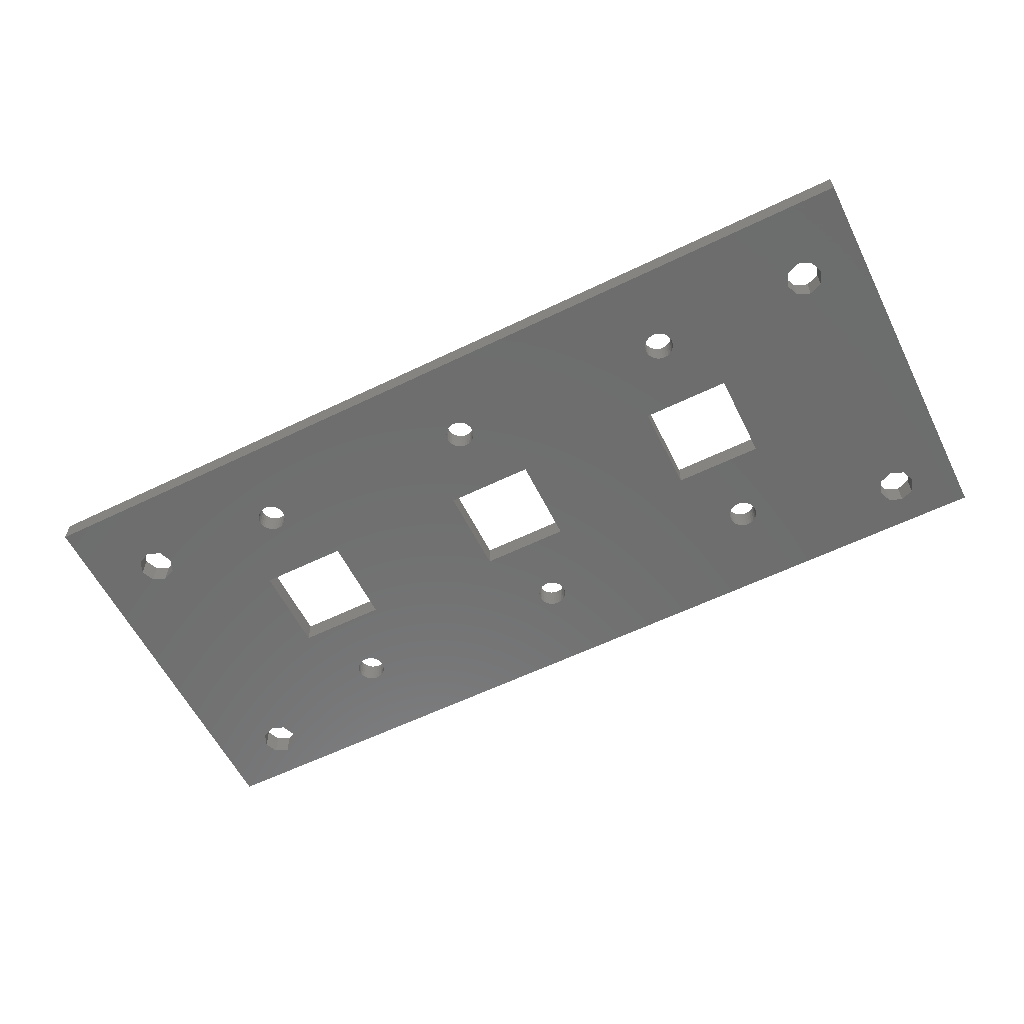
<metadata>
{"format":"stl","ext":"stl","renderer":"f3d","projection":"perspective","resolution":1024,"background":"white","views":[{"elev":-59.4,"azim":26.5,"up":"+Z"}]}
</metadata>
<code>
# stl→obj: 456 verts, 960 faces
v 92 -44.65 0
v 93.66 -45.34 3
v 92 -44.65 3
v 93.66 -45.34 0
v 94.35 -47 0
v 94.35 -47 3
v 90.34 -45.34 0
v 90.34 -45.34 3
v 93.66 -48.66 0
v 93.66 -48.66 3
v 89.65 -47 3
v 89.65 -47 0
v 92 -49.35 0
v 90.34 -48.66 3
v 92 -49.35 3
v 90.34 -48.66 0
v 92 -9.65 0
v 93.66 -10.34 3
v 92 -9.65 3
v 93.66 -10.34 0
v 94.35 -12 0
v 94.35 -12 3
v 90.34 -10.34 0
v 90.34 -10.34 3
v 93.66 -13.66 0
v 93.66 -13.66 3
v 89.65 -12 3
v 89.65 -12 0
v 92 -14.35 0
v 90.34 -13.66 3
v 92 -14.35 3
v 90.34 -13.66 0
v 192 -44.65 0
v 193.7 -45.34 3
v 192 -44.65 3
v 193.7 -45.34 0
v 194.3 -47 0
v 194.3 -47 3
v 190.3 -45.34 0
v 190.3 -45.34 3
v 193.7 -48.66 0
v 193.7 -48.66 3
v 189.7 -47 3
v 189.7 -47 0
v 192 -49.35 0
v 190.3 -48.66 3
v 192 -49.35 3
v 190.3 -48.66 0
v 192 -9.65 0
v 193.7 -10.34 3
v 192 -9.65 3
v 193.7 -10.34 0
v 194.3 -12 0
v 194.3 -12 3
v 190.3 -10.34 0
v 190.3 -10.34 3
v 193.7 -13.66 0
v 193.7 -13.66 3
v 189.7 -12 3
v 189.7 -12 0
v 192 -14.35 0
v 190.3 -13.66 3
v 192 -14.35 3
v 190.3 -13.66 0
v 112.7 -47.35 0
v 112.8 -46.98 3
v 112.8 -46.98 0
v 112.7 -47.35 3
v 112.8 -46.22 0
v 112.7 -45.85 3
v 112.7 -45.85 0
v 112.8 -46.22 3
v 112.8 -46.6 0
v 112.8 -46.6 3
v 112.5 -45.51 3
v 112.5 -45.51 0
v 109.3 -45.85 3
v 109.5 -45.51 0
v 109.5 -45.51 3
v 109.3 -45.85 0
v 109.3 -47.35 3
v 109.2 -46.98 0
v 109.2 -46.98 3
v 109.3 -47.35 0
v 112.2 -45.23 3
v 112.2 -45.23 0
v 110.4 -44.84 0
v 110.8 -44.76 3
v 110.4 -44.84 3
v 110.8 -44.76 0
v 109.8 -45.23 0
v 109.8 -45.23 3
v 109.2 -46.22 3
v 109.2 -46.22 0
v 110.1 -45 3
v 110.1 -45 0
v 110.4 -48.36 0
v 110.1 -48.2 3
v 110.4 -48.36 3
v 110.1 -48.2 0
v 111.2 -44.76 0
v 111.6 -44.84 3
v 111.2 -44.76 3
v 111.6 -44.84 0
v 109.2 -46.6 3
v 109.2 -46.6 0
v 109.8 -47.97 3
v 109.5 -47.69 0
v 109.5 -47.69 3
v 109.8 -47.97 0
v 112.2 -47.97 0
v 112.5 -47.69 3
v 112.5 -47.69 0
v 112.2 -47.97 3
v 111.9 -45 0
v 111.9 -45 3
v 110.8 -48.44 0
v 110.8 -48.44 3
v 111.2 -48.44 0
v 111.2 -48.44 3
v 111.6 -48.36 0
v 111.6 -48.36 3
v 111.9 -48.2 3
v 111.9 -48.2 0
v 105.3 -37.66 3
v 105.3 -26.34 0
v 105.3 -26.34 3
v 105.3 -37.66 0
v 116.7 -26.34 3
v 116.7 -26.34 0
v 116.7 -37.66 0
v 116.7 -37.66 3
v 112.8 -17.02 0
v 112.7 -16.65 3
v 112.7 -16.65 0
v 112.8 -17.02 3
v 112.8 -17.4 0
v 112.8 -17.4 3
v 112.8 -17.78 0
v 112.8 -17.78 3
v 111.6 -15.64 0
v 111.9 -15.8 3
v 111.6 -15.64 3
v 111.9 -15.8 0
v 109.2 -17.02 3
v 109.3 -16.65 0
v 109.3 -16.65 3
v 109.2 -17.02 0
v 112.5 -16.31 3
v 112.5 -16.31 0
v 109.5 -16.31 3
v 109.8 -16.03 0
v 109.8 -16.03 3
v 109.5 -16.31 0
v 110.4 -15.64 0
v 110.8 -15.56 3
v 110.4 -15.64 3
v 110.8 -15.56 0
v 110.4 -19.16 0
v 110.1 -19 3
v 110.4 -19.16 3
v 110.1 -19 0
v 109.3 -18.15 3
v 109.2 -17.78 0
v 109.2 -17.78 3
v 109.3 -18.15 0
v 110.1 -15.8 0
v 110.1 -15.8 3
v 111.2 -15.56 0
v 111.2 -15.56 3
v 112.7 -18.15 0
v 112.7 -18.15 3
v 109.2 -17.4 0
v 109.2 -17.4 3
v 109.8 -18.77 3
v 109.5 -18.49 0
v 109.5 -18.49 3
v 109.8 -18.77 0
v 112.5 -18.49 0
v 112.5 -18.49 3
v 112.2 -16.03 3
v 112.2 -16.03 0
v 110.8 -19.24 0
v 110.8 -19.24 3
v 111.2 -19.24 0
v 111.2 -19.24 3
v 111.6 -19.16 0
v 111.6 -19.16 3
v 112.2 -18.77 0
v 111.9 -19 3
v 112.2 -18.77 3
v 111.9 -19 0
v 142.8 -46.22 0
v 142.7 -45.85 3
v 142.7 -45.85 0
v 142.8 -46.22 3
v 142.8 -46.6 0
v 142.8 -46.6 3
v 142.5 -45.51 3
v 142.5 -45.51 0
v 139.3 -45.85 3
v 139.5 -45.51 0
v 139.5 -45.51 3
v 139.3 -45.85 0
v 139.5 -47.69 3
v 139.3 -47.35 0
v 139.3 -47.35 3
v 139.5 -47.69 0
v 141.2 -48.44 0
v 140.8 -48.44 3
v 141.2 -48.44 3
v 140.8 -48.44 0
v 142.8 -46.98 0
v 142.8 -46.98 3
v 142.2 -45.23 3
v 142.2 -45.23 0
v 140.4 -48.36 0
v 140.1 -48.2 3
v 140.4 -48.36 3
v 140.1 -48.2 0
v 140.4 -44.84 0
v 140.8 -44.76 3
v 140.4 -44.84 3
v 140.8 -44.76 0
v 139.2 -46.22 3
v 139.2 -46.22 0
v 139.8 -45.23 0
v 139.8 -45.23 3
v 139.2 -46.6 3
v 139.2 -46.6 0
v 139.2 -46.98 0
v 139.2 -46.98 3
v 142.2 -47.97 0
v 142.5 -47.69 3
v 142.5 -47.69 0
v 142.2 -47.97 3
v 140.1 -45 3
v 140.1 -45 0
v 139.8 -47.97 3
v 139.8 -47.97 0
v 142.7 -47.35 3
v 142.7 -47.35 0
v 141.6 -48.36 0
v 141.6 -48.36 3
v 141.9 -45 0
v 141.9 -45 3
v 141.6 -44.84 0
v 141.6 -44.84 3
v 141.2 -44.76 3
v 141.2 -44.76 0
v 141.9 -48.2 0
v 141.9 -48.2 3
v 135.3 -37.66 3
v 135.3 -26.34 0
v 135.3 -26.34 3
v 135.3 -37.66 0
v 146.7 -26.34 3
v 146.7 -26.34 0
v 146.7 -37.66 0
v 146.7 -37.66 3
v 142.8 -17.02 0
v 142.7 -16.65 3
v 142.7 -16.65 0
v 142.8 -17.02 3
v 142.8 -17.4 0
v 142.8 -17.4 3
v 142.8 -17.78 0
v 142.8 -17.78 3
v 141.6 -15.64 0
v 141.9 -15.8 3
v 141.6 -15.64 3
v 141.9 -15.8 0
v 139.2 -17.02 3
v 139.3 -16.65 0
v 139.3 -16.65 3
v 139.2 -17.02 0
v 139.5 -16.31 3
v 139.8 -16.03 0
v 139.8 -16.03 3
v 139.5 -16.31 0
v 140.4 -15.64 0
v 140.8 -15.56 3
v 140.4 -15.64 3
v 140.8 -15.56 0
v 140.4 -19.16 0
v 140.1 -19 3
v 140.4 -19.16 3
v 140.1 -19 0
v 139.3 -18.15 3
v 139.2 -17.78 0
v 139.2 -17.78 3
v 139.3 -18.15 0
v 140.1 -15.8 0
v 140.1 -15.8 3
v 141.2 -15.56 0
v 141.2 -15.56 3
v 142.7 -18.15 0
v 142.7 -18.15 3
v 139.2 -17.4 0
v 139.2 -17.4 3
v 139.8 -18.77 3
v 139.5 -18.49 0
v 139.5 -18.49 3
v 139.8 -18.77 0
v 142.5 -18.49 0
v 142.5 -18.49 3
v 142.2 -16.03 3
v 142.2 -16.03 0
v 142.5 -16.31 0
v 142.5 -16.31 3
v 140.8 -19.24 0
v 140.8 -19.24 3
v 141.2 -19.24 0
v 141.2 -19.24 3
v 141.6 -19.16 0
v 141.6 -19.16 3
v 142.2 -18.77 0
v 141.9 -19 3
v 142.2 -18.77 3
v 141.9 -19 0
v 172.7 -47.35 0
v 172.8 -46.98 3
v 172.8 -46.98 0
v 172.7 -47.35 3
v 172.8 -46.22 0
v 172.7 -45.85 3
v 172.7 -45.85 0
v 172.8 -46.22 3
v 172.8 -46.6 0
v 172.8 -46.6 3
v 172.5 -45.51 3
v 172.5 -45.51 0
v 169.3 -45.85 3
v 169.5 -45.51 0
v 169.5 -45.51 3
v 169.3 -45.85 0
v 169.3 -47.35 3
v 169.2 -46.98 0
v 169.2 -46.98 3
v 169.3 -47.35 0
v 172.2 -45.23 3
v 172.2 -45.23 0
v 170.4 -44.84 0
v 170.8 -44.76 3
v 170.4 -44.84 3
v 170.8 -44.76 0
v 169.8 -45.23 0
v 169.8 -45.23 3
v 169.2 -46.22 3
v 169.2 -46.22 0
v 170.1 -45 3
v 170.1 -45 0
v 170.4 -48.36 0
v 170.1 -48.2 3
v 170.4 -48.36 3
v 170.1 -48.2 0
v 171.2 -44.76 0
v 171.6 -44.84 3
v 171.2 -44.76 3
v 171.6 -44.84 0
v 169.2 -46.6 3
v 169.2 -46.6 0
v 169.8 -47.97 3
v 169.5 -47.69 0
v 169.5 -47.69 3
v 169.8 -47.97 0
v 172.5 -47.69 0
v 172.5 -47.69 3
v 171.9 -45 0
v 171.9 -45 3
v 170.8 -48.44 0
v 170.8 -48.44 3
v 171.2 -48.44 0
v 171.2 -48.44 3
v 172.2 -47.97 0
v 171.9 -48.2 3
v 172.2 -47.97 3
v 171.9 -48.2 0
v 171.6 -48.36 0
v 171.6 -48.36 3
v 165.3 -37.66 3
v 165.3 -26.34 0
v 165.3 -26.34 3
v 165.3 -37.66 0
v 176.7 -26.34 3
v 176.7 -26.34 0
v 176.7 -37.66 0
v 176.7 -37.66 3
v 169.8 -18.77 3
v 169.5 -18.49 0
v 169.5 -18.49 3
v 169.8 -18.77 0
v 172.8 -17.02 0
v 172.7 -16.65 3
v 172.7 -16.65 0
v 172.8 -17.02 3
v 171.2 -19.24 0
v 170.8 -19.24 3
v 171.2 -19.24 3
v 170.8 -19.24 0
v 169.5 -16.31 3
v 169.8 -16.03 0
v 169.8 -16.03 3
v 169.5 -16.31 0
v 171.6 -15.64 0
v 171.9 -15.8 3
v 171.6 -15.64 3
v 171.9 -15.8 0
v 172.8 -17.78 0
v 172.8 -17.4 3
v 172.8 -17.4 0
v 172.8 -17.78 3
v 169.2 -17.4 3
v 169.2 -17.02 0
v 169.2 -17.02 3
v 169.2 -17.4 0
v 172.5 -16.31 3
v 172.5 -16.31 0
v 169.3 -18.15 3
v 169.2 -17.78 0
v 169.2 -17.78 3
v 169.3 -18.15 0
v 170.1 -19 0
v 170.1 -19 3
v 172.2 -18.77 0
v 171.9 -19 3
v 172.2 -18.77 3
v 171.9 -19 0
v 169.3 -16.65 0
v 169.3 -16.65 3
v 170.4 -19.16 0
v 170.4 -19.16 3
v 170.1 -15.8 0
v 170.4 -15.64 3
v 170.1 -15.8 3
v 170.4 -15.64 0
v 170.8 -15.56 3
v 170.8 -15.56 0
v 172.5 -18.49 0
v 172.7 -18.15 3
v 172.7 -18.15 0
v 172.5 -18.49 3
v 172.2 -16.03 3
v 172.2 -16.03 0
v 171.6 -19.16 3
v 171.6 -19.16 0
v 171.2 -15.56 0
v 171.2 -15.56 3
v 200 -57 3
v 200 -6 0
v 200 -6 3
v 200 -57 0
v 83 -6 3
v 83 -57 3
v 83 -6 0
v 83 -57 0
f 1 2 3
f 2 1 4
f 5 2 4
f 2 5 6
f 7 3 8
f 3 7 1
f 9 6 5
f 6 9 10
f 11 7 8
f 7 11 12
f 13 14 15
f 14 13 16
f 9 15 10
f 15 9 13
f 14 12 11
f 12 14 16
f 17 18 19
f 18 17 20
f 21 18 20
f 18 21 22
f 23 19 24
f 19 23 17
f 25 22 21
f 22 25 26
f 27 23 24
f 23 27 28
f 29 30 31
f 30 29 32
f 25 31 26
f 31 25 29
f 30 28 27
f 28 30 32
f 33 34 35
f 34 33 36
f 37 34 36
f 34 37 38
f 39 35 40
f 35 39 33
f 41 38 37
f 38 41 42
f 43 39 40
f 39 43 44
f 45 46 47
f 46 45 48
f 41 47 42
f 47 41 45
f 46 44 43
f 44 46 48
f 49 50 51
f 50 49 52
f 53 50 52
f 50 53 54
f 55 51 56
f 51 55 49
f 57 54 53
f 54 57 58
f 59 55 56
f 55 59 60
f 61 62 63
f 62 61 64
f 57 63 58
f 63 57 61
f 62 60 59
f 60 62 64
f 65 66 67
f 66 65 68
f 69 70 71
f 70 69 72
f 73 72 69
f 72 73 74
f 71 75 76
f 75 71 70
f 77 78 79
f 78 77 80
f 81 82 83
f 82 81 84
f 67 74 73
f 74 67 66
f 76 85 86
f 85 76 75
f 87 88 89
f 88 87 90
f 79 91 92
f 91 79 78
f 93 80 77
f 80 93 94
f 91 95 92
f 95 91 96
f 97 98 99
f 98 97 100
f 96 89 95
f 89 96 87
f 101 102 103
f 102 101 104
f 105 94 93
f 94 105 106
f 83 106 105
f 106 83 82
f 107 108 109
f 108 107 110
f 111 112 113
f 112 111 114
f 90 103 88
f 103 90 101
f 113 68 65
f 68 113 112
f 115 85 116
f 85 115 86
f 104 116 102
f 116 104 115
f 117 99 118
f 99 117 97
f 109 84 81
f 84 109 108
f 100 107 98
f 107 100 110
f 119 118 120
f 118 119 117
f 121 120 122
f 120 121 119
f 111 123 114
f 123 111 124
f 124 122 123
f 122 124 121
f 125 126 127
f 126 125 128
f 126 129 127
f 129 126 130
f 131 129 130
f 129 131 132
f 131 125 132
f 125 131 128
f 133 134 135
f 134 133 136
f 137 136 133
f 136 137 138
f 139 138 137
f 138 139 140
f 141 142 143
f 142 141 144
f 145 146 147
f 146 145 148
f 135 149 150
f 149 135 134
f 151 152 153
f 152 151 154
f 147 154 151
f 154 147 146
f 155 156 157
f 156 155 158
f 159 160 161
f 160 159 162
f 163 164 165
f 164 163 166
f 167 157 168
f 157 167 155
f 169 143 170
f 143 169 141
f 171 140 139
f 140 171 172
f 165 173 174
f 173 165 164
f 175 176 177
f 176 175 178
f 152 168 153
f 168 152 167
f 158 170 156
f 170 158 169
f 179 172 171
f 172 179 180
f 174 148 145
f 148 174 173
f 144 181 142
f 181 144 182
f 150 181 182
f 181 150 149
f 183 161 184
f 161 183 159
f 177 166 163
f 166 177 176
f 162 175 160
f 175 162 178
f 185 184 186
f 184 185 183
f 187 186 188
f 186 187 185
f 189 190 191
f 190 189 192
f 189 180 179
f 180 189 191
f 192 188 190
f 188 192 187
f 193 194 195
f 194 193 196
f 197 196 193
f 196 197 198
f 195 199 200
f 199 195 194
f 201 202 203
f 202 201 204
f 205 206 207
f 206 205 208
f 209 210 211
f 210 209 212
f 213 198 197
f 198 213 214
f 200 215 216
f 215 200 199
f 217 218 219
f 218 217 220
f 221 222 223
f 222 221 224
f 225 204 201
f 204 225 226
f 203 227 228
f 227 203 202
f 229 226 225
f 226 229 230
f 207 231 232
f 231 207 206
f 233 234 235
f 234 233 236
f 227 237 228
f 237 227 238
f 239 208 205
f 208 239 240
f 235 241 242
f 241 235 234
f 243 211 244
f 211 243 209
f 238 223 237
f 223 238 221
f 242 214 213
f 214 242 241
f 245 215 246
f 215 245 216
f 232 230 229
f 230 232 231
f 247 246 248
f 246 247 245
f 224 249 222
f 249 224 250
f 220 239 218
f 239 220 240
f 251 244 252
f 244 251 243
f 212 219 210
f 219 212 217
f 233 252 236
f 252 233 251
f 250 248 249
f 248 250 247
f 253 254 255
f 254 253 256
f 254 257 255
f 257 254 258
f 259 257 258
f 257 259 260
f 259 253 260
f 253 259 256
f 261 262 263
f 262 261 264
f 265 264 261
f 264 265 266
f 267 266 265
f 266 267 268
f 269 270 271
f 270 269 272
f 273 274 275
f 274 273 276
f 277 278 279
f 278 277 280
f 275 280 277
f 280 275 274
f 281 282 283
f 282 281 284
f 285 286 287
f 286 285 288
f 289 290 291
f 290 289 292
f 293 283 294
f 283 293 281
f 295 271 296
f 271 295 269
f 297 268 267
f 268 297 298
f 291 299 300
f 299 291 290
f 301 302 303
f 302 301 304
f 278 294 279
f 294 278 293
f 284 296 282
f 296 284 295
f 305 298 297
f 298 305 306
f 300 276 273
f 276 300 299
f 272 307 270
f 307 272 308
f 309 307 308
f 307 309 310
f 263 310 309
f 310 263 262
f 311 287 312
f 287 311 285
f 303 292 289
f 292 303 302
f 288 301 286
f 301 288 304
f 313 312 314
f 312 313 311
f 315 314 316
f 314 315 313
f 317 318 319
f 318 317 320
f 317 306 305
f 306 317 319
f 320 316 318
f 316 320 315
f 321 322 323
f 322 321 324
f 325 326 327
f 326 325 328
f 329 328 325
f 328 329 330
f 327 331 332
f 331 327 326
f 333 334 335
f 334 333 336
f 337 338 339
f 338 337 340
f 323 330 329
f 330 323 322
f 332 341 342
f 341 332 331
f 343 344 345
f 344 343 346
f 335 347 348
f 347 335 334
f 349 336 333
f 336 349 350
f 347 351 348
f 351 347 352
f 353 354 355
f 354 353 356
f 352 345 351
f 345 352 343
f 357 358 359
f 358 357 360
f 361 350 349
f 350 361 362
f 339 362 361
f 362 339 338
f 363 364 365
f 364 363 366
f 346 359 344
f 359 346 357
f 367 324 321
f 324 367 368
f 369 341 370
f 341 369 342
f 360 370 358
f 370 360 369
f 371 355 372
f 355 371 353
f 365 340 337
f 340 365 364
f 356 363 354
f 363 356 366
f 373 372 374
f 372 373 371
f 375 376 377
f 376 375 378
f 375 368 367
f 368 375 377
f 379 374 380
f 374 379 373
f 378 380 376
f 380 378 379
f 381 382 383
f 382 381 384
f 382 385 383
f 385 382 386
f 387 385 386
f 385 387 388
f 387 381 388
f 381 387 384
f 389 390 391
f 390 389 392
f 393 394 395
f 394 393 396
f 397 398 399
f 398 397 400
f 401 402 403
f 402 401 404
f 405 406 407
f 406 405 408
f 409 410 411
f 410 409 412
f 413 414 415
f 414 413 416
f 411 396 393
f 396 411 410
f 395 417 418
f 417 395 394
f 419 420 421
f 420 419 422
f 423 389 424
f 389 423 392
f 425 426 427
f 426 425 428
f 415 429 430
f 429 415 414
f 431 424 432
f 424 431 423
f 433 434 435
f 434 433 436
f 436 437 434
f 437 436 438
f 439 440 441
f 440 439 442
f 418 443 444
f 443 418 417
f 391 422 419
f 422 391 390
f 430 404 401
f 404 430 429
f 425 442 439
f 442 425 427
f 408 443 406
f 443 408 444
f 428 445 426
f 445 428 446
f 447 407 448
f 407 447 405
f 402 435 403
f 435 402 433
f 421 416 413
f 416 421 420
f 441 412 409
f 412 441 440
f 446 399 445
f 399 446 397
f 400 432 398
f 432 400 431
f 438 448 437
f 448 438 447
f 449 450 451
f 450 449 452
f 31 127 26
f 127 2 6
f 3 127 31
f 127 3 2
f 30 3 31
f 30 8 3
f 453 30 27
f 30 453 8
f 132 72 74
f 132 70 72
f 132 75 70
f 132 85 75
f 132 116 85
f 132 102 116
f 132 103 102
f 132 88 103
f 125 88 132
f 88 125 89
f 89 125 95
f 6 93 125
f 77 125 93
f 79 125 77
f 92 125 79
f 95 125 92
f 140 129 138
f 172 129 140
f 180 129 172
f 191 129 180
f 190 129 191
f 188 129 190
f 186 129 188
f 184 129 186
f 127 184 161
f 127 161 160
f 127 160 175
f 184 127 129
f 177 127 175
f 163 127 177
f 165 127 163
f 145 26 174
f 260 196 198
f 260 194 196
f 260 199 194
f 260 215 199
f 260 246 215
f 260 248 246
f 260 249 248
f 260 222 249
f 253 222 260
f 222 253 223
f 223 253 237
f 225 253 229
f 201 253 225
f 203 253 201
f 228 253 203
f 237 253 228
f 268 257 266
f 298 257 268
f 306 257 298
f 319 257 306
f 318 257 319
f 316 257 318
f 314 257 316
f 312 257 314
f 255 312 287
f 255 287 286
f 255 286 301
f 312 255 257
f 303 255 301
f 289 255 303
f 291 255 289
f 255 291 300
f 43 328 330
f 388 326 328
f 388 331 326
f 388 341 331
f 388 370 341
f 388 358 370
f 388 359 358
f 388 344 359
f 381 344 388
f 344 381 345
f 345 381 351
f 349 381 361
f 333 381 349
f 335 381 333
f 348 381 335
f 351 381 348
f 34 451 58
f 451 34 38
f 63 34 58
f 63 35 34
f 385 63 62
f 63 385 35
f 410 62 59
f 388 35 385
f 58 451 54
f 451 50 54
f 451 51 50
f 437 51 451
f 35 388 40
f 443 59 56
f 62 410 385
f 51 437 56
f 59 396 410
f 59 394 396
f 59 417 394
f 59 443 417
f 56 406 443
f 56 407 406
f 56 448 407
f 56 437 448
f 296 437 451
f 266 413 415
f 264 415 430
f 383 257 381
f 413 266 383
f 262 430 401
f 310 401 403
f 307 403 435
f 383 266 257
f 270 435 434
f 437 296 434
f 415 264 266
f 430 262 264
f 401 310 262
f 403 307 310
f 435 270 307
f 434 271 270
f 434 296 271
f 451 282 296
f 138 300 273
f 136 273 275
f 255 129 253
f 300 138 255
f 134 275 277
f 149 277 279
f 181 279 294
f 255 138 129
f 142 294 283
f 143 283 282
f 453 282 451
f 273 136 138
f 275 134 136
f 277 149 134
f 279 181 149
f 294 142 181
f 283 143 142
f 18 282 19
f 282 170 143
f 26 145 22
f 22 145 147
f 165 26 127
f 174 26 165
f 151 22 147
f 153 22 151
f 168 22 153
f 18 168 157
f 18 157 156
f 282 18 170
f 168 18 22
f 170 18 156
f 8 453 11
f 24 453 27
f 19 453 24
f 282 453 19
f 451 38 449
f 42 449 38
f 47 449 42
f 46 449 47
f 40 388 43
f 328 43 388
f 322 43 330
f 324 43 322
f 43 324 46
f 368 46 324
f 377 46 368
f 376 46 377
f 380 46 376
f 46 380 449
f 374 449 380
f 372 449 374
f 211 372 355
f 198 361 381
f 361 198 339
f 260 381 257
f 198 381 260
f 214 339 198
f 339 214 337
f 241 337 214
f 337 241 365
f 234 365 241
f 365 234 363
f 236 363 234
f 363 236 354
f 252 354 236
f 354 252 355
f 244 355 252
f 211 355 244
f 372 211 449
f 210 449 211
f 74 229 253
f 229 74 232
f 132 253 129
f 74 253 132
f 66 232 74
f 232 66 207
f 68 207 66
f 207 68 205
f 112 205 68
f 205 112 239
f 114 239 112
f 239 114 218
f 123 218 114
f 218 123 219
f 122 219 123
f 219 122 210
f 120 210 122
f 454 210 120
f 454 120 118
f 93 6 105
f 105 6 83
f 127 6 125
f 83 6 81
f 10 81 6
f 81 10 109
f 109 10 107
f 107 10 98
f 98 10 99
f 454 99 10
f 99 454 118
f 454 10 15
f 210 454 449
f 14 454 15
f 11 454 14
f 454 11 453
f 412 385 410
f 440 385 412
f 442 385 440
f 427 385 442
f 426 385 427
f 445 385 426
f 399 385 445
f 398 385 399
f 383 398 432
f 383 432 424
f 383 424 389
f 398 383 385
f 391 383 389
f 419 383 391
f 421 383 419
f 383 421 413
f 128 1 126
f 126 25 21
f 29 126 1
f 126 29 25
f 7 29 1
f 7 32 29
f 455 7 12
f 7 455 32
f 130 139 137
f 130 171 139
f 130 179 171
f 130 189 179
f 130 192 189
f 130 187 192
f 130 185 187
f 130 183 185
f 126 183 130
f 183 126 159
f 159 126 162
f 21 164 126
f 166 126 164
f 176 126 166
f 178 126 176
f 162 126 178
f 69 131 73
f 71 131 69
f 76 131 71
f 86 131 76
f 115 131 86
f 104 131 115
f 101 131 104
f 90 131 101
f 128 90 87
f 128 87 96
f 128 96 91
f 90 128 131
f 78 128 91
f 80 128 78
f 94 128 80
f 5 94 106
f 258 267 265
f 258 297 267
f 258 305 297
f 258 317 305
f 258 320 317
f 258 315 320
f 258 313 315
f 258 311 313
f 254 311 258
f 311 254 285
f 285 254 288
f 290 254 299
f 292 254 290
f 302 254 292
f 304 254 302
f 288 254 304
f 193 259 197
f 195 259 193
f 200 259 195
f 216 259 200
f 245 259 216
f 247 259 245
f 250 259 247
f 224 259 250
f 256 224 221
f 256 221 238
f 256 238 227
f 224 256 259
f 202 256 227
f 204 256 202
f 226 256 204
f 256 226 230
f 386 409 411
f 386 441 409
f 386 439 441
f 386 425 439
f 386 428 425
f 386 446 428
f 386 397 446
f 386 400 397
f 382 400 386
f 400 382 431
f 431 382 423
f 420 382 416
f 422 382 420
f 390 382 422
f 392 382 390
f 423 382 392
f 57 450 36
f 450 57 53
f 33 57 36
f 33 61 57
f 387 33 39
f 33 386 61
f 387 39 44
f 61 386 64
f 452 37 450
f 452 41 37
f 452 45 41
f 452 48 45
f 33 387 386
f 321 44 48
f 379 48 452
f 44 329 325
f 44 323 329
f 44 321 323
f 48 367 321
f 48 375 367
f 48 378 375
f 48 379 378
f 452 373 379
f 452 371 373
f 209 371 452
f 197 362 338
f 213 338 340
f 384 259 382
f 362 197 384
f 242 340 364
f 235 364 366
f 233 366 356
f 384 197 259
f 251 356 353
f 371 209 353
f 338 213 197
f 340 242 213
f 364 235 242
f 366 233 235
f 356 251 233
f 353 243 251
f 353 209 243
f 452 212 209
f 73 230 231
f 67 231 206
f 256 131 254
f 230 73 256
f 65 206 208
f 113 208 240
f 111 240 220
f 256 73 131
f 124 220 217
f 121 217 212
f 456 212 452
f 231 67 73
f 206 65 67
f 208 113 65
f 240 111 113
f 220 124 111
f 217 121 124
f 212 119 121
f 212 456 119
f 5 106 82
f 5 82 84
f 4 128 5
f 94 5 128
f 9 84 108
f 9 108 110
f 9 110 100
f 9 100 97
f 456 97 117
f 119 456 117
f 84 9 5
f 97 456 9
f 455 12 456
f 16 456 12
f 13 456 16
f 9 456 13
f 36 450 37
f 52 450 53
f 49 450 52
f 438 49 55
f 411 64 386
f 64 411 60
f 393 60 411
f 395 60 393
f 418 60 395
f 444 60 418
f 60 444 55
f 408 55 444
f 405 55 408
f 447 55 405
f 438 55 447
f 49 438 450
f 295 438 436
f 265 416 382
f 416 265 414
f 258 382 259
f 265 382 258
f 261 414 265
f 414 261 429
f 263 429 261
f 429 263 404
f 309 404 263
f 404 309 402
f 308 402 309
f 402 308 433
f 272 433 308
f 433 272 436
f 269 436 272
f 295 436 269
f 438 295 450
f 284 450 295
f 137 299 254
f 299 137 276
f 130 254 131
f 137 254 130
f 133 276 137
f 276 133 274
f 135 274 133
f 274 135 280
f 150 280 135
f 280 150 278
f 182 278 150
f 278 182 293
f 144 293 182
f 293 144 281
f 141 281 144
f 281 141 284
f 169 284 141
f 20 284 169
f 20 169 158
f 164 21 173
f 173 21 148
f 1 128 4
f 148 21 146
f 21 154 146
f 21 152 154
f 21 167 152
f 20 167 21
f 167 20 155
f 155 20 158
f 284 20 17
f 455 284 17
f 284 455 450
f 23 455 17
f 28 455 23
f 32 455 28
f 44 325 387
f 327 387 325
f 332 387 327
f 342 387 332
f 369 387 342
f 360 387 369
f 357 387 360
f 346 387 357
f 384 346 343
f 384 343 352
f 384 352 347
f 346 384 387
f 334 384 347
f 336 384 334
f 350 384 336
f 384 350 362
f 456 453 455
f 453 456 454
f 450 453 451
f 453 450 455
f 456 449 454
f 449 456 452

</code>
